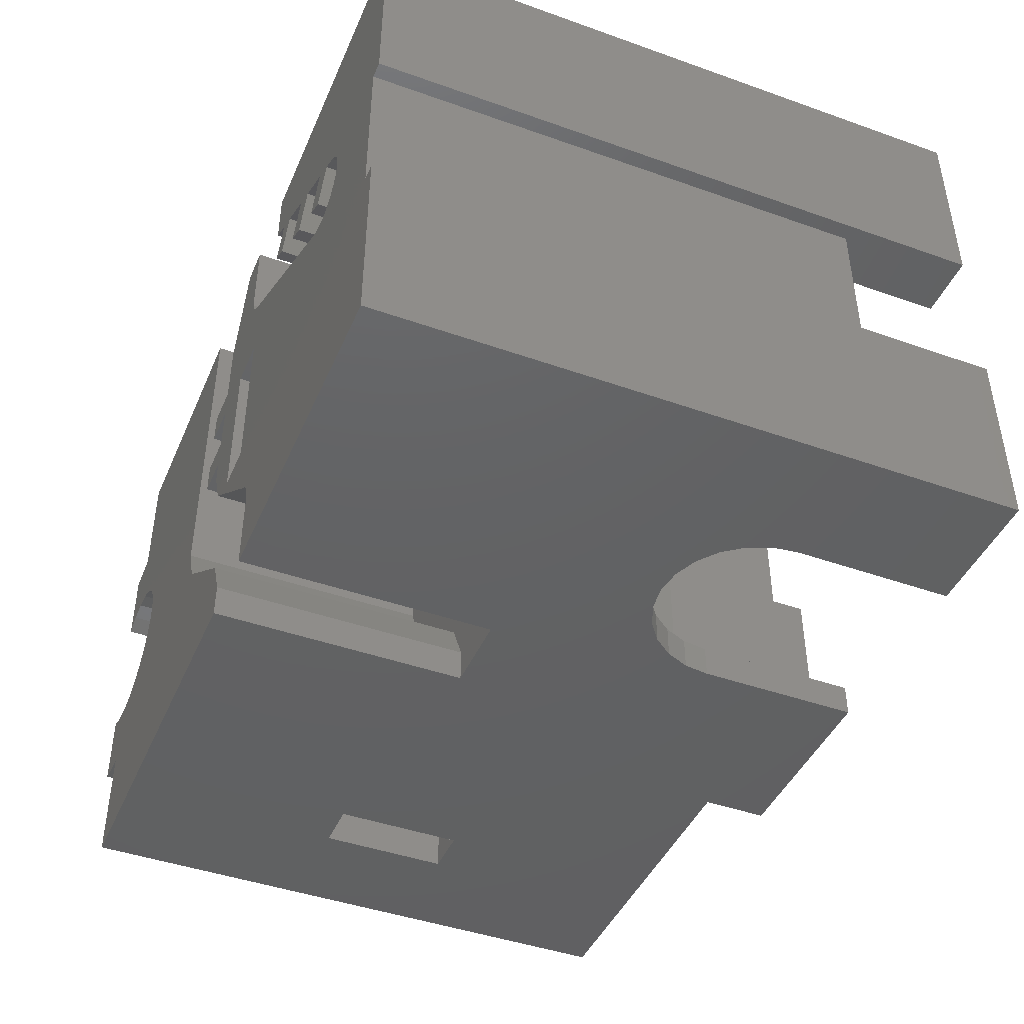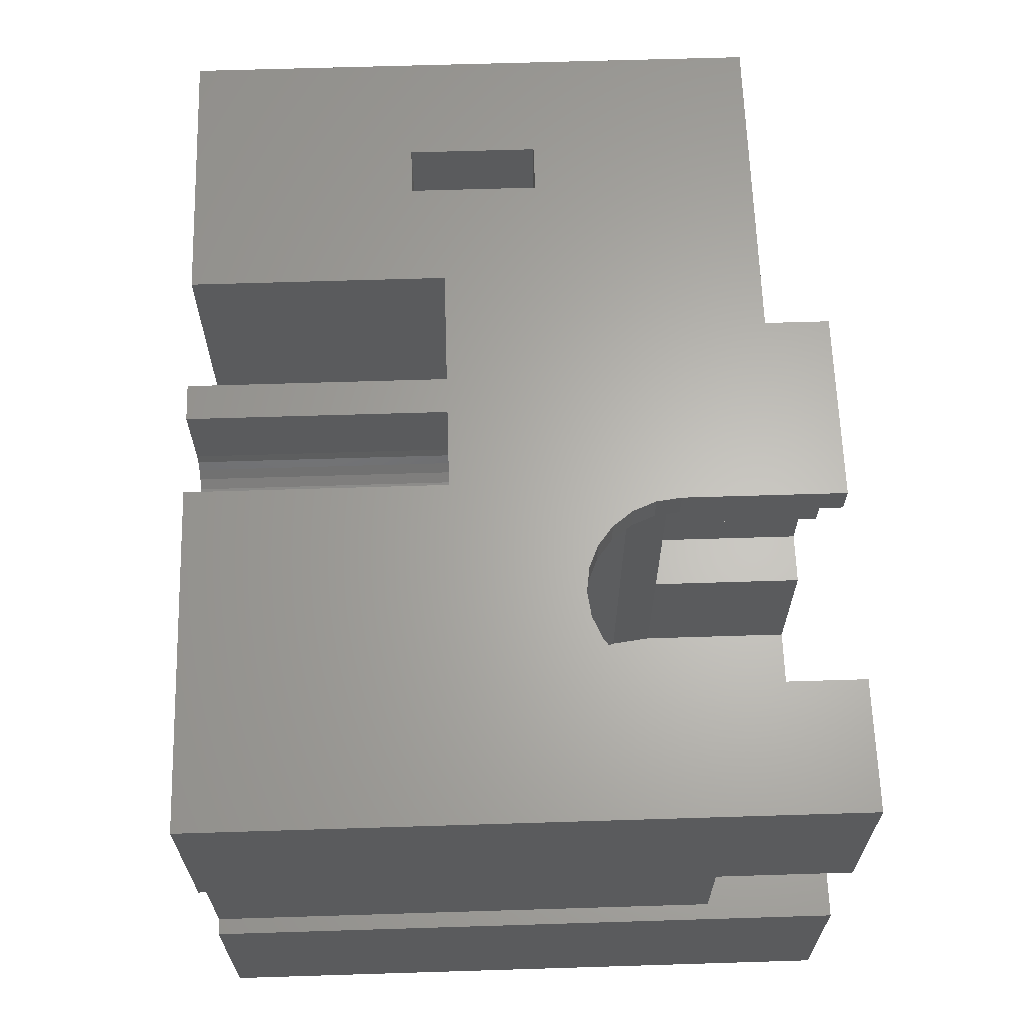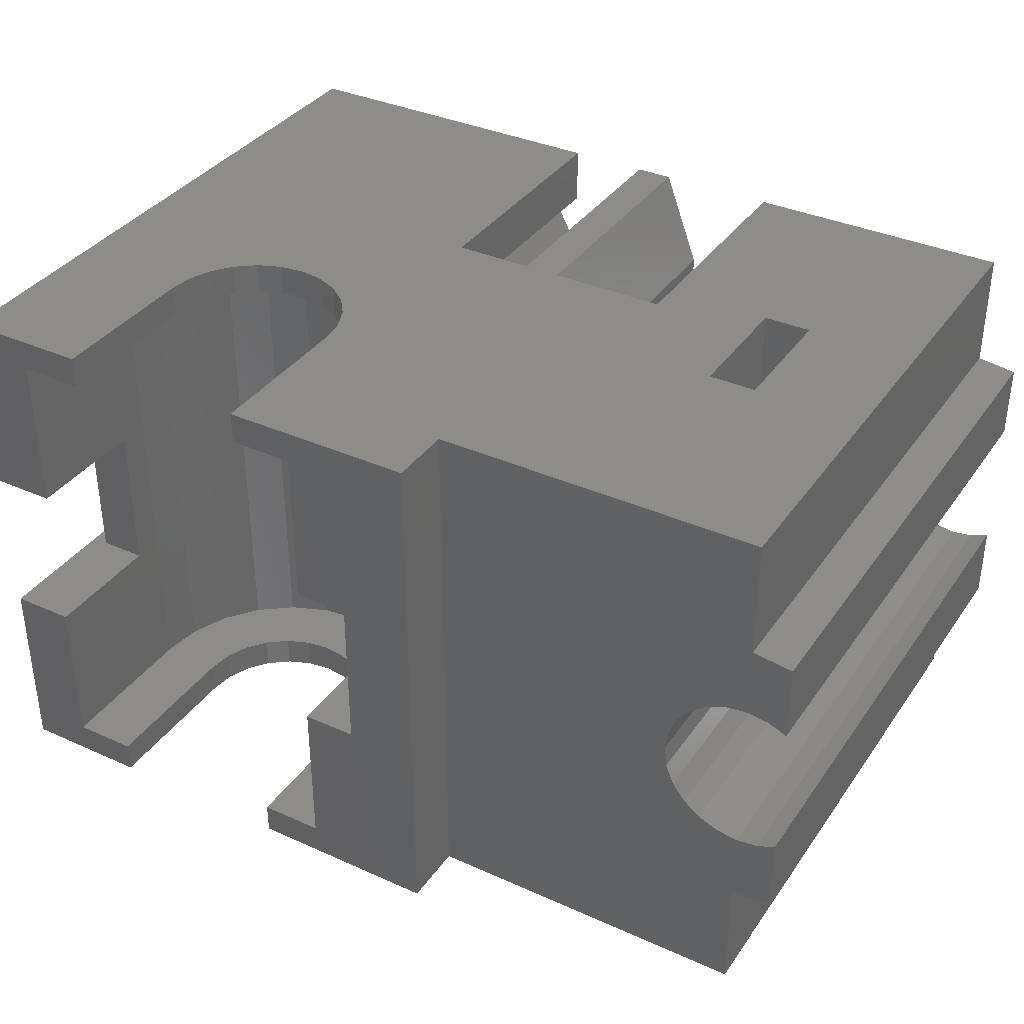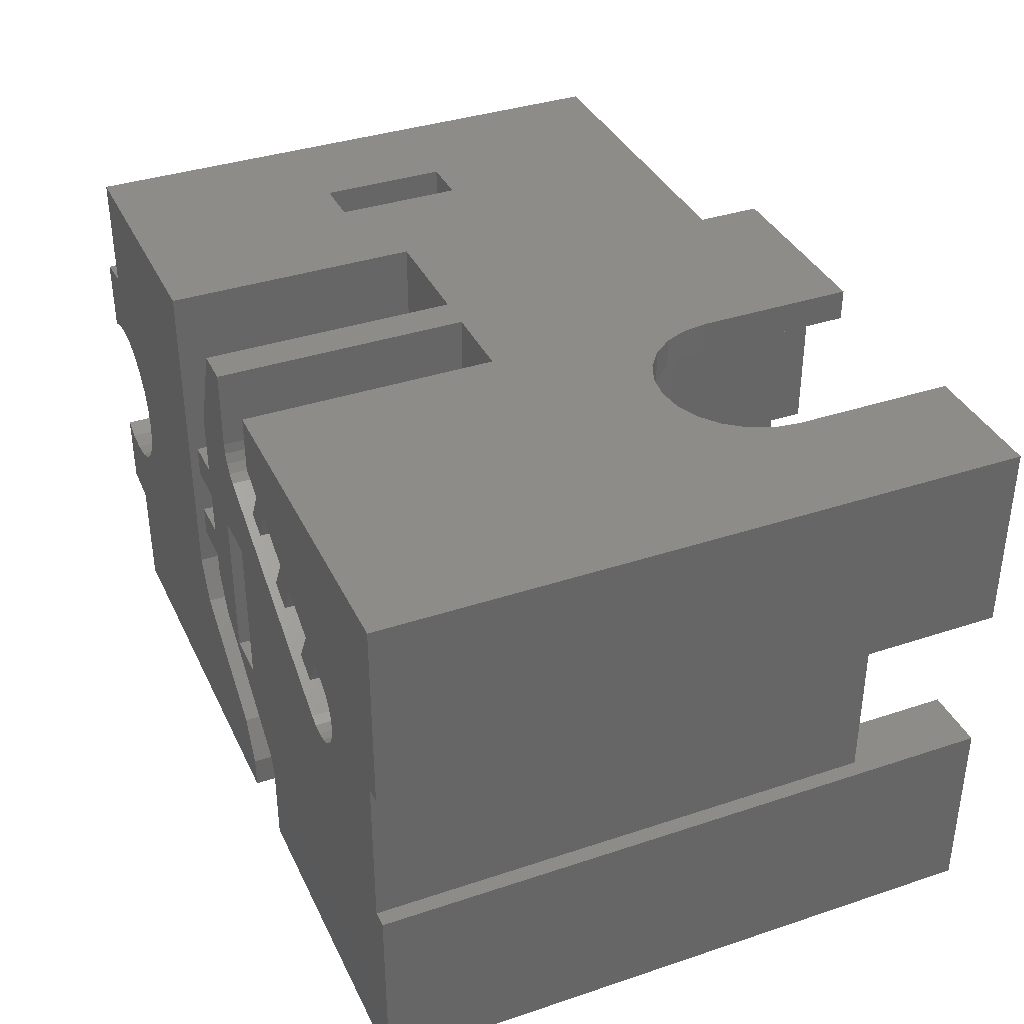
<metadata>
{"format":"stl","ext":"stl","renderer":"f3d","projection":"perspective","resolution":1024,"background":"white","views":[{"elev":-44.0,"azim":-112.6,"up":"+Y"},{"elev":64.3,"azim":-91.8,"up":"+Y"},{"elev":36.2,"azim":30.4,"up":"+Y"},{"elev":36.8,"azim":-113.3,"up":"+Y"}]}
</metadata>
<code>
# stl→obj: 292 verts, 588 faces
v 27.19 10.7 -2
v 26.92 10.5 -10
v 27.19 10.7 -10
v 26.92 10.5 -2
v 36.67 1.415 -2
v 40.19 4.12 -10
v 36.67 1.415 -10
v 40.19 4.12 -2
v 40.81 5.484 -2
v 40.81 5.484 -10
v 40.81 16 -2
v 40.81 10 -10
v 40.81 10 -2
v 40.81 16 -10
v 33.38 1.057e-15 1.464
v 32.34 15 0.6699
v 32.34 1.057e-15 0.6699
v 33.38 15 1.464
v 34.84 5 5
v 34.67 1.057e-15 3.706
v 34.84 1.057e-15 5
v 34.67 15 3.706
v 34.84 10 5
v 34.84 15 5
v 38.3 13 -10
v 38.3 11 -2
v 38.3 11 -10
v 38.3 13 -2
v 39.6 7.529 -2
v 38.3 6.773 -2
v 38.3 7.529 -2
v 37.15 16 -2
v 39.6 11 -2
v 39.6 10 -2
v 39.6 8.529 -2
v 37.69 5.484 -2
v 35.99 0.04572 -2
v 34.12 2.583 -2
v 38.3 8.529 -2
v 38.3 10 -2
v 33.54 1.824 -2
v 33.49 -1 -2
v 33.49 1.5 -2
v 35.99 -1 -2
v 33.66 2.125 -2
v 33.86 2.384 -2
v 44.14 16 -3
v 44.14 -1 0.9851
v 44.14 -1 -3
v 44.14 16 0.9851
v 47.34 9.303 -10
v 46.94 8.775 8
v 46.94 8.775 -10
v 47.34 9.303 8
v 46.68 8.16 8
v 46.68 8.16 -10
v 27.8 11.04 -2
v 28.43 9.903 -10
v 28.43 9.903 -2
v 27.8 11.04 -10
v 46.59 7.5 -10
v 46.68 6.84 8
v 46.68 6.84 -10
v 46.59 7.5 8
v 46.94 6.225 8
v 46.94 6.225 -10
v 49.14 16 -10
v 47.87 9.708 -10
v 48.48 9.963 -10
v 49.14 10.05 -10
v 49.14 12.3 -10
v 50.39 12.14 -10
v 49.8 9.963 -10
v 50.39 9.722 -10
v 49.8 5.037 -10
v 49.14 2.7 -10
v 49.14 4.95 -10
v 50.39 2.864 -10
v 50.39 5.278 -10
v 35.99 -1 -10
v 35.99 0.04572 -10
v 49.14 -1 -10
v 47.34 5.697 -10
v 47.87 5.292 -10
v 48.48 5.037 -10
v 33.66 2.125 -10
v 33.54 1.824 -10
v 50.39 2.864 8
v 50.39 5.278 8
v 49.14 12.3 8
v 50.39 12.14 8
v 47.87 9.708 8
v 33.86 2.384 -10
v 34.12 2.583 -10
v 38.3 10 -10
v 39.6 10 -10
v 39.6 8.529 -10
v 39.6 7.529 -10
v 38.3 8.529 -10
v 37.15 16 -10
v 50.39 9.722 8
v 29.9 12.2 -10
v 28.54 11.45 -2
v 28.54 11.45 -10
v 29.9 12.2 -2
v 27.34 1.057e-15 0.6699
v 26.31 15 1.464
v 26.31 1.057e-15 1.464
v 27.34 15 0.6699
v 31.14 1.057e-15 0.1704
v 29.84 15 5.64e-15
v 29.84 1.057e-15 5.64e-15
v 31.14 15 0.1704
v 28.55 15 0.1704
v 28.55 1.057e-15 0.1704
v 35.04 5 5
v 35.04 10 5
v 22.84 5.014 10
v 22.84 -1 -10
v 22.84 -1 10
v 22.84 5.014 -10
v 48.48 5.037 8
v 49.14 4.95 8
v 49.8 5.037 8
v 26.54 9.577 -10
v 26.58 9.914 -2
v 26.54 9.577 -2
v 26.58 9.914 -10
v 26.58 9.241 -10
v 26.58 9.241 -2
v 26.71 8.927 -10
v 26.71 8.927 -2
v 26.92 8.658 -10
v 26.92 8.658 -2
v 27.19 8.451 -10
v 27.19 8.451 -2
v 27.5 8.321 -10
v 27.5 8.321 -2
v 27.84 8.277 -10
v 27.84 8.277 -2
v 28.18 8.321 -10
v 28.18 8.321 -2
v 28.49 8.451 -10
v 28.49 8.451 -2
v 24.84 1.057e-15 5
v 24.84 5.014 6
v 24.84 1.057e-15 10
v 24.84 15 5
v 24.84 9.993 6
v 24.84 9.993 10
v 24.84 15 10
v 24.84 5.014 10
v 27.25 2.115e-15 3.5
v 26.95 -1 4.224
v 27.25 -1 3.5
v 26.95 2.115e-15 4.224
v 33.25 12.69 -2
v 32.6 12.33 -10
v 33.25 12.69 -10
v 32.6 12.33 -2
v 32.02 13.38 -2
v 32.02 13.38 -10
v 35.37 12.42 -10
v 35.37 12.42 -2
v 35.63 12.62 -10
v 35.63 12.62 -2
v 35.83 12.87 -2
v 35.83 12.88 -10
v 35.95 13.18 -2
v 35.95 13.18 -10
v 35.99 13.5 -2
v 35.99 13.5 -10
v 27.25 16 3.5
v 26.95 15 4.224
v 27.25 15 3.5
v 26.95 16 4.224
v 27.72 16 2.879
v 27.72 15 2.879
v 25.51 1.057e-15 2.5
v 25.51 15 2.5
v 25.02 1.057e-15 3.706
v 25.02 15 3.706
v 29.07 -1 2.102
v 28.34 2.115e-15 2.402
v 28.34 -1 2.402
v 29.07 2.115e-15 2.102
v 30.64 12.61 -2
v 30.64 12.61 -10
v 31.27 11.47 -10
v 31.27 11.47 -2
v 30.53 11.07 -10
v 30.53 11.07 -2
v 45.64 16 0.9851
v 45.64 -1 0.9851
v 45.64 -1 -3
v 45.64 16 -3
v 29.84 -1 2
v 29.84 2.115e-15 2
v 32.84 1.057e-15 10
v 32.84 -1 5
v 32.84 -1 10
v 32.84 2.115e-15 5
v 26.84 2.115e-15 5
v 26.84 -1 10
v 26.84 -1 5
v 26.84 1.057e-15 10
v 38.3 6.773 -10
v 37.69 5.484 -10
v 32.44 2.115e-15 3.5
v 31.97 -1 2.879
v 32.44 -1 3.5
v 31.97 2.115e-15 2.879
v 32.74 2.115e-15 4.224
v 32.74 -1 4.224
v 30.62 -1 2.102
v 30.62 2.115e-15 2.102
v 26.84 15 5
v 26.84 16 5
v 49.8 9.963 8
v 49.14 10.05 8
v 48.48 9.963 8
v 29.17 10.31 -10
v 29.17 10.31 -2
v 49.14 2.7 8
v 49.14 16 8
v 26.71 10.23 -10
v 26.71 10.23 -2
v 35.99 16 -2
v 35.99 16 -10
v 39.6 11 -10
v 27.72 2.115e-15 2.879
v 27.72 -1 2.879
v 38.3 7.529 -10
v 33.49 14.19 -10
v 33.49 16 -2
v 33.49 14.19 -2
v 33.49 16 -10
v 32.67 13.74 -2
v 32.67 13.74 -10
v 31.34 -1 2.402
v 31.34 2.115e-15 2.402
v 47.34 5.697 8
v 47.87 5.292 8
v 35.04 10 -10
v 35.04 5 -10
v 38.84 16 8
v 38.84 -1 10
v 38.84 -1 8
v 38.84 16 10
v 49.14 -1 8
v 36.54 10 -10
v 36.54 5 -10
v 33.49 1.5 -10
v 22.84 9.993 -10
v 22.84 16 -10
v 23.34 9.993 -10
v 23.34 5.014 -10
v 33.49 -1 -10
v 23.34 9.993 6
v 23.34 5.014 6
v 22.84 9.993 10
v 28.34 15 2.402
v 28.34 16 2.402
v 30.62 15 2.102
v 29.84 16 2
v 29.84 15 2
v 30.62 16 2.102
v 31.34 15 2.402
v 31.34 16 2.402
v 31.97 15 2.879
v 31.97 16 2.879
v 32.44 16 3.5
v 32.44 15 3.5
v 32.74 16 4.224
v 32.74 15 4.224
v 32.84 16 5
v 32.84 15 5
v 29.07 15 2.102
v 29.07 16 2.102
v 36.54 10 10
v 34.84 10 10
v 36.54 5 10
v 34.84 5 10
v 34.84 15 10
v 34.84 1.057e-15 10
v 32.84 16 10
v 32.84 15 10
v 22.84 16 10
v 26.84 16 10
v 34.17 15 2.5
v 34.17 1.057e-15 2.5
v 26.84 15 10
f 1 2 3
f 2 1 4
f 5 6 7
f 6 5 8
f 9 6 8
f 6 9 10
f 11 12 13
f 12 11 14
f 15 16 17
f 16 15 18
f 19 20 21
f 20 19 22
f 22 19 23
f 22 23 24
f 25 26 27
f 26 25 28
f 29 30 31
f 11 28 32
f 28 11 26
f 26 11 33
f 33 11 34
f 34 11 35
f 35 11 29
f 29 11 8
f 8 11 9
f 9 11 13
f 36 37 38
f 37 36 5
f 5 36 8
f 8 36 30
f 8 30 29
f 34 39 40
f 39 34 35
f 41 42 43
f 42 41 44
f 44 41 45
f 44 45 46
f 44 46 38
f 44 38 37
f 47 48 49
f 48 47 50
f 51 52 53
f 52 51 54
f 53 55 56
f 55 53 52
f 57 58 59
f 58 57 60
f 60 1 3
f 1 60 57
f 61 62 63
f 62 61 64
f 63 65 66
f 65 63 62
f 67 12 14
f 12 67 10
f 10 67 56
f 10 56 61
f 56 67 53
f 53 67 51
f 51 67 68
f 68 67 69
f 69 67 70
f 70 67 71
f 70 71 72
f 70 72 73
f 73 72 74
f 75 76 77
f 76 75 78
f 78 75 79
f 7 80 81
f 80 7 82
f 82 7 6
f 82 6 10
f 82 10 63
f 63 10 61
f 82 63 66
f 82 66 83
f 82 83 84
f 82 84 85
f 82 85 77
f 82 77 76
f 86 41 87
f 41 86 45
f 79 88 78
f 88 79 89
f 90 72 71
f 72 90 91
f 92 51 68
f 51 92 54
f 38 93 94
f 93 38 46
f 93 45 86
f 45 93 46
f 56 64 61
f 64 56 55
f 34 95 96
f 95 34 40
f 97 29 98
f 29 97 35
f 39 97 99
f 97 39 35
f 100 28 25
f 28 100 32
f 72 101 74
f 101 72 91
f 102 103 104
f 103 102 105
f 106 107 108
f 107 106 109
f 110 111 112
f 111 110 113
f 112 114 115
f 114 112 111
f 116 23 19
f 23 116 117
f 118 119 120
f 119 118 121
f 13 10 9
f 10 13 12
f 122 77 85
f 77 122 123
f 123 75 77
f 75 123 124
f 125 126 127
f 126 125 128
f 129 127 130
f 127 129 125
f 131 130 132
f 130 131 129
f 133 132 134
f 132 133 131
f 134 135 133
f 135 134 136
f 136 137 135
f 137 136 138
f 138 139 137
f 139 138 140
f 140 141 139
f 141 140 142
f 142 143 141
f 143 142 144
f 145 146 147
f 146 145 148
f 146 148 149
f 149 148 150
f 150 148 151
f 152 147 146
f 153 154 155
f 154 153 156
f 157 158 159
f 158 157 160
f 161 158 160
f 158 161 162
f 144 163 143
f 163 144 164
f 164 165 163
f 165 164 166
f 167 165 166
f 165 167 168
f 169 168 167
f 168 169 170
f 171 170 169
f 170 171 172
f 173 174 175
f 174 173 176
f 177 175 178
f 175 177 173
f 107 179 108
f 179 107 180
f 180 181 179
f 181 180 182
f 183 184 185
f 184 183 186
f 162 187 188
f 187 162 161
f 189 187 190
f 187 189 188
f 190 191 189
f 191 190 192
f 193 48 50
f 48 193 194
f 193 195 194
f 195 193 196
f 17 113 110
f 113 17 16
f 182 145 181
f 145 182 148
f 197 186 183
f 186 197 198
f 199 200 201
f 200 199 202
f 203 204 205
f 204 203 206
f 156 205 154
f 205 156 203
f 207 36 208
f 36 207 30
f 36 94 208
f 94 36 38
f 209 210 211
f 210 209 212
f 213 211 214
f 211 213 209
f 215 198 197
f 198 215 216
f 202 214 200
f 214 202 213
f 176 217 174
f 217 176 218
f 124 79 75
f 79 124 89
f 101 73 74
f 73 101 219
f 219 70 73
f 70 219 220
f 220 69 70
f 69 220 221
f 221 68 69
f 68 221 92
f 222 103 223
f 103 222 104
f 223 58 222
f 58 223 59
f 115 109 106
f 109 115 114
f 88 76 78
f 76 88 224
f 67 90 71
f 90 67 225
f 226 4 227
f 4 226 2
f 128 227 126
f 227 128 226
f 228 172 171
f 172 228 229
f 26 230 27
f 230 26 33
f 231 155 232
f 155 231 153
f 185 231 232
f 231 185 184
f 230 34 96
f 34 230 33
f 233 30 207
f 30 233 31
f 105 191 192
f 191 105 102
f 29 233 98
f 233 29 31
f 234 235 236
f 235 234 237
f 234 238 239
f 238 234 236
f 159 238 157
f 238 159 239
f 195 47 49
f 47 195 196
f 240 216 215
f 216 240 241
f 210 241 240
f 241 210 212
f 66 242 83
f 242 66 65
f 242 84 83
f 84 242 243
f 243 85 84
f 85 243 122
f 244 116 245
f 116 244 117
f 105 223 103
f 161 190 187
f 236 157 238
f 228 236 235
f 236 228 164
f 164 228 166
f 166 228 167
f 167 228 169
f 169 228 171
f 126 130 127
f 130 126 227
f 130 227 132
f 132 227 4
f 132 4 134
f 134 4 1
f 134 1 136
f 136 1 57
f 136 57 138
f 138 57 140
f 140 57 59
f 140 59 142
f 142 59 144
f 144 59 223
f 144 223 164
f 164 223 192
f 192 223 105
f 164 192 190
f 164 190 160
f 160 190 161
f 164 160 157
f 164 157 236
f 246 247 248
f 247 246 249
f 250 246 248
f 246 250 62
f 246 62 64
f 62 250 65
f 65 250 242
f 242 250 243
f 243 250 122
f 122 250 123
f 123 250 224
f 123 224 88
f 123 88 124
f 124 88 89
f 219 90 220
f 90 219 91
f 91 219 101
f 246 55 225
f 55 246 64
f 225 55 52
f 225 52 54
f 225 54 92
f 225 92 221
f 225 221 220
f 225 220 90
f 76 250 82
f 250 76 224
f 100 172 229
f 172 100 251
f 251 100 252
f 230 95 27
f 95 230 96
f 97 233 99
f 233 97 98
f 94 252 208
f 252 94 245
f 245 94 244
f 208 252 100
f 208 100 25
f 208 25 207
f 207 25 27
f 207 27 95
f 207 95 99
f 207 99 233
f 143 87 253
f 87 143 163
f 87 163 86
f 86 163 93
f 93 163 244
f 93 244 94
f 244 163 251
f 251 163 165
f 251 165 168
f 251 168 170
f 251 170 172
f 237 254 255
f 254 237 256
f 256 237 2
f 256 2 226
f 256 226 257
f 257 226 128
f 257 128 125
f 2 237 3
f 3 237 60
f 60 237 104
f 60 104 58
f 104 237 102
f 102 237 188
f 102 188 191
f 188 237 162
f 162 237 239
f 162 239 158
f 239 237 234
f 159 158 239
f 189 191 188
f 222 58 104
f 257 119 121
f 119 257 258
f 258 257 131
f 131 257 129
f 129 257 125
f 258 131 133
f 258 133 135
f 258 135 137
f 258 137 139
f 258 139 141
f 258 141 143
f 258 143 253
f 87 43 253
f 43 87 41
f 253 42 258
f 42 253 43
f 37 80 44
f 80 37 81
f 5 81 37
f 81 5 7
f 259 257 260
f 257 259 256
f 118 257 121
f 257 118 260
f 260 118 146
f 146 118 152
f 150 259 149
f 259 254 256
f 254 259 261
f 261 259 150
f 262 177 178
f 177 262 263
f 264 265 266
f 265 264 267
f 268 267 264
f 267 268 269
f 270 269 268
f 269 270 271
f 272 270 273
f 270 272 271
f 274 273 275
f 273 274 272
f 276 275 277
f 275 276 274
f 120 147 118
f 147 120 204
f 147 204 206
f 152 118 147
f 278 263 262
f 263 278 279
f 266 279 278
f 279 266 265
f 280 244 251
f 244 280 117
f 117 280 23
f 23 280 281
f 280 252 282
f 252 280 251
f 283 116 19
f 116 252 245
f 252 116 282
f 282 116 283
f 146 259 260
f 259 146 149
f 280 284 281
f 247 199 201
f 199 247 285
f 285 247 283
f 283 247 282
f 282 247 280
f 284 286 287
f 286 284 249
f 249 284 280
f 249 280 247
f 80 49 44
f 49 80 195
f 44 49 48
f 44 48 42
f 82 195 80
f 195 82 250
f 195 250 194
f 194 250 48
f 48 250 215
f 48 215 197
f 215 250 240
f 240 250 210
f 210 250 211
f 211 250 214
f 214 250 200
f 200 250 248
f 200 248 201
f 201 248 247
f 42 119 258
f 119 42 232
f 119 232 155
f 119 155 120
f 232 42 185
f 185 42 183
f 183 42 197
f 197 42 48
f 120 155 154
f 120 154 205
f 120 205 204
f 288 237 255
f 237 288 173
f 237 173 177
f 237 177 235
f 235 177 263
f 235 263 228
f 228 263 32
f 32 263 279
f 32 279 11
f 11 279 265
f 11 265 50
f 50 265 193
f 173 288 176
f 176 288 218
f 218 288 289
f 286 246 276
f 246 286 249
f 67 196 225
f 196 67 47
f 225 196 193
f 225 193 267
f 267 193 265
f 225 267 269
f 225 269 271
f 225 271 272
f 225 272 274
f 225 274 276
f 225 276 246
f 11 67 14
f 67 11 47
f 47 11 50
f 228 100 229
f 100 228 32
f 290 15 291
f 15 290 18
f 22 291 20
f 291 22 290
f 288 254 261
f 254 288 255
f 95 39 99
f 39 95 40
f 287 276 277
f 276 287 286
f 218 292 217
f 292 218 289
f 150 288 261
f 288 150 151
f 288 151 289
f 289 151 292
f 283 21 285
f 21 283 19
f 284 23 281
f 23 284 24
f 290 266 18
f 266 290 264
f 264 290 268
f 268 290 270
f 270 290 22
f 270 22 273
f 273 22 275
f 275 22 24
f 275 24 277
f 277 24 287
f 287 24 284
f 113 114 111
f 114 113 16
f 114 16 109
f 109 16 107
f 107 16 18
f 107 18 180
f 180 18 266
f 180 266 278
f 180 278 262
f 180 262 178
f 180 178 182
f 182 178 175
f 182 175 174
f 182 174 148
f 148 174 217
f 148 217 292
f 148 292 151
f 115 110 112
f 110 115 106
f 110 106 17
f 17 106 108
f 17 108 15
f 15 108 179
f 15 179 198
f 198 179 186
f 186 179 184
f 184 179 231
f 231 179 181
f 231 181 153
f 153 181 156
f 156 181 145
f 156 145 203
f 203 145 147
f 203 147 206
f 198 291 15
f 291 198 216
f 291 216 241
f 291 241 212
f 291 212 20
f 20 212 209
f 20 209 213
f 20 213 21
f 21 213 202
f 21 202 199
f 21 199 285

</code>
